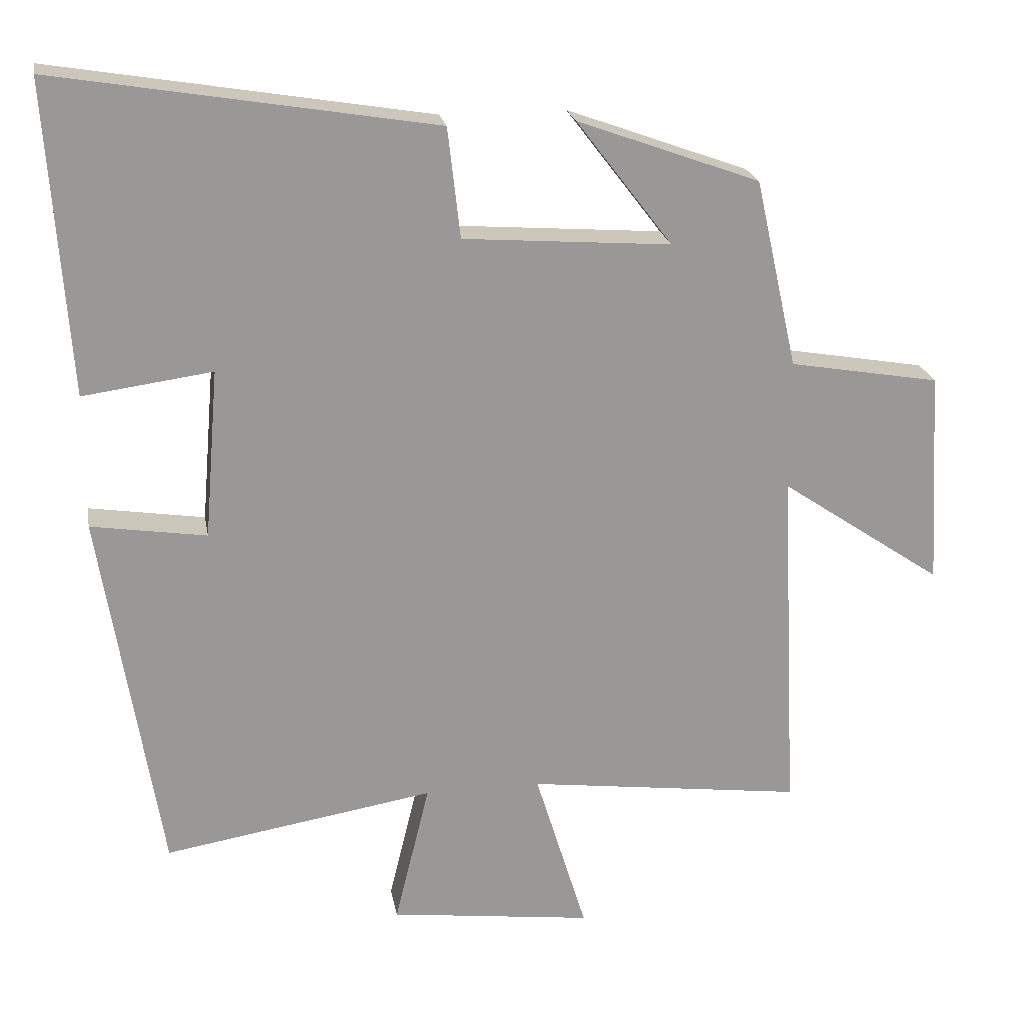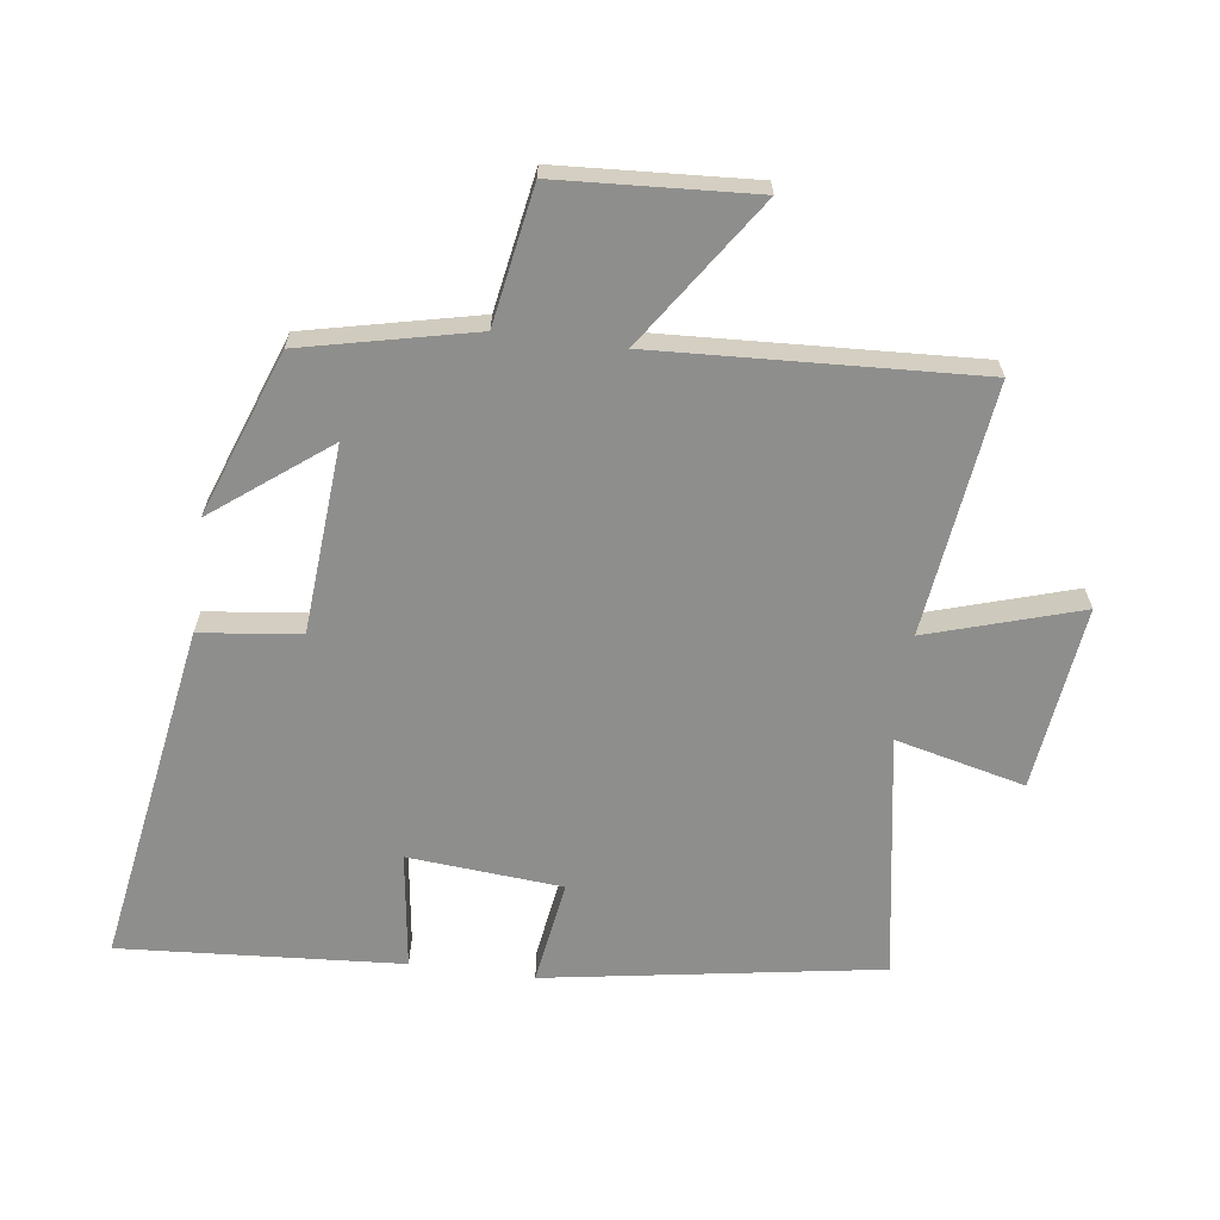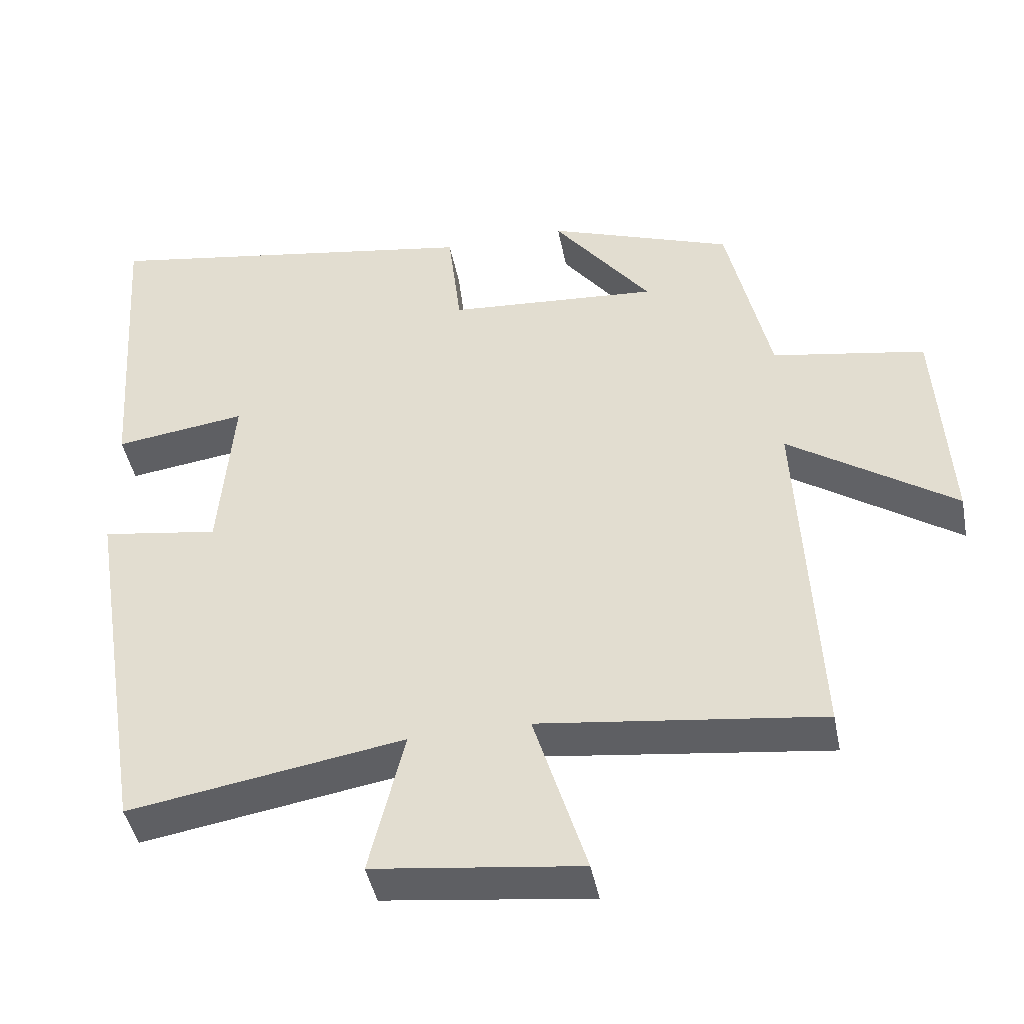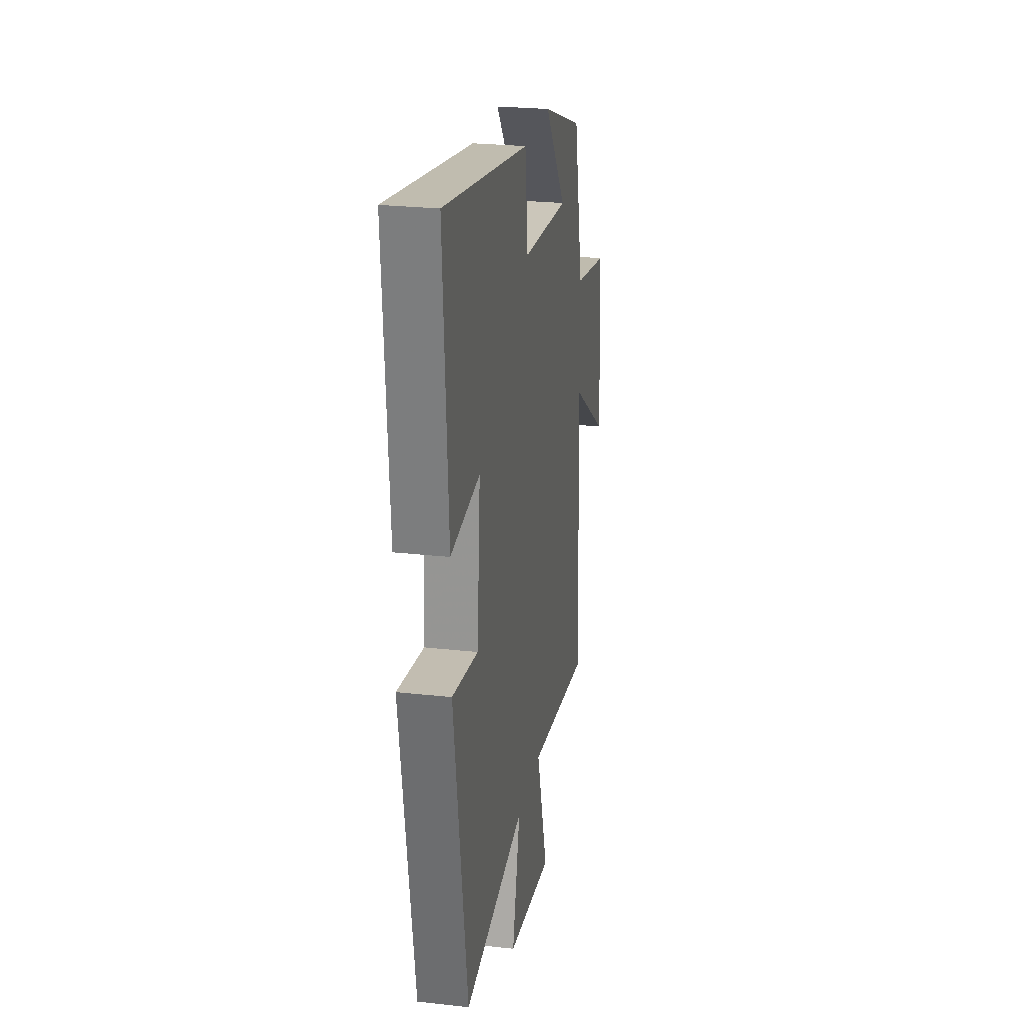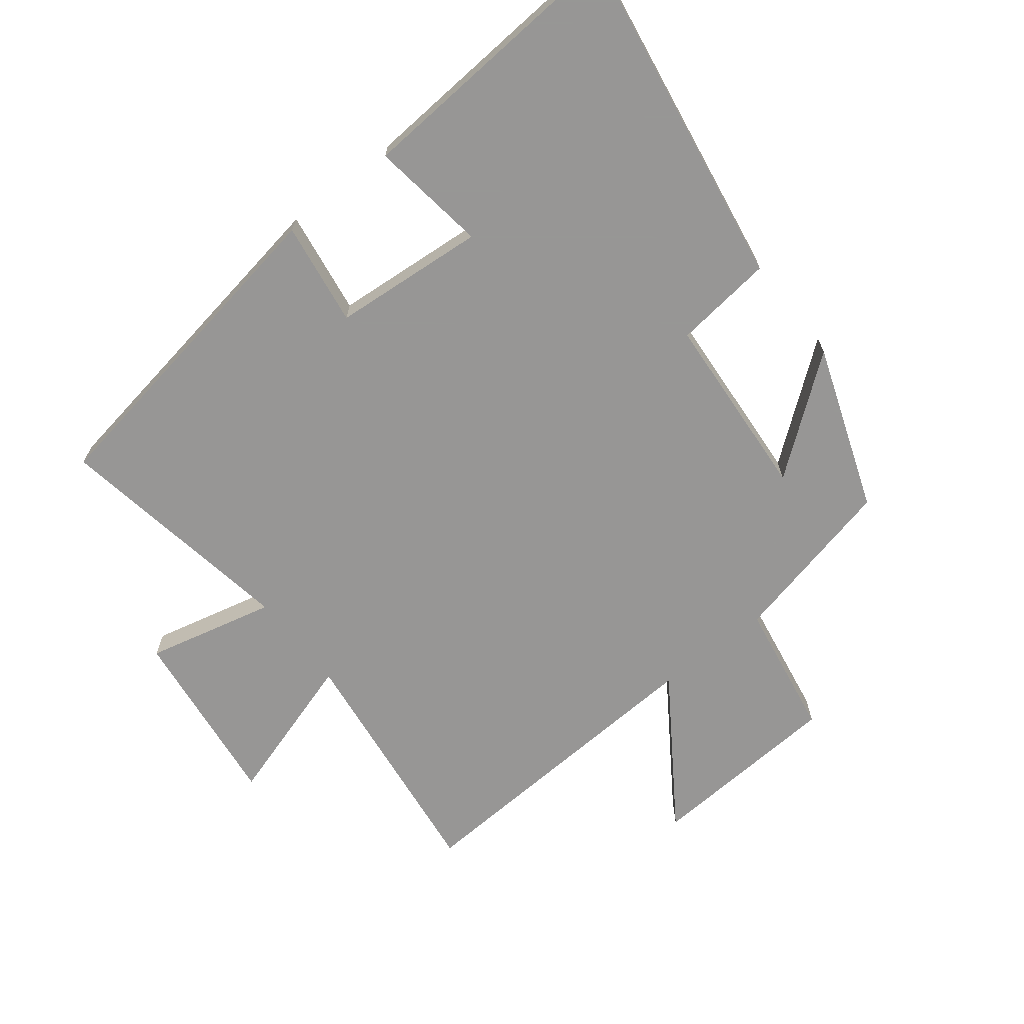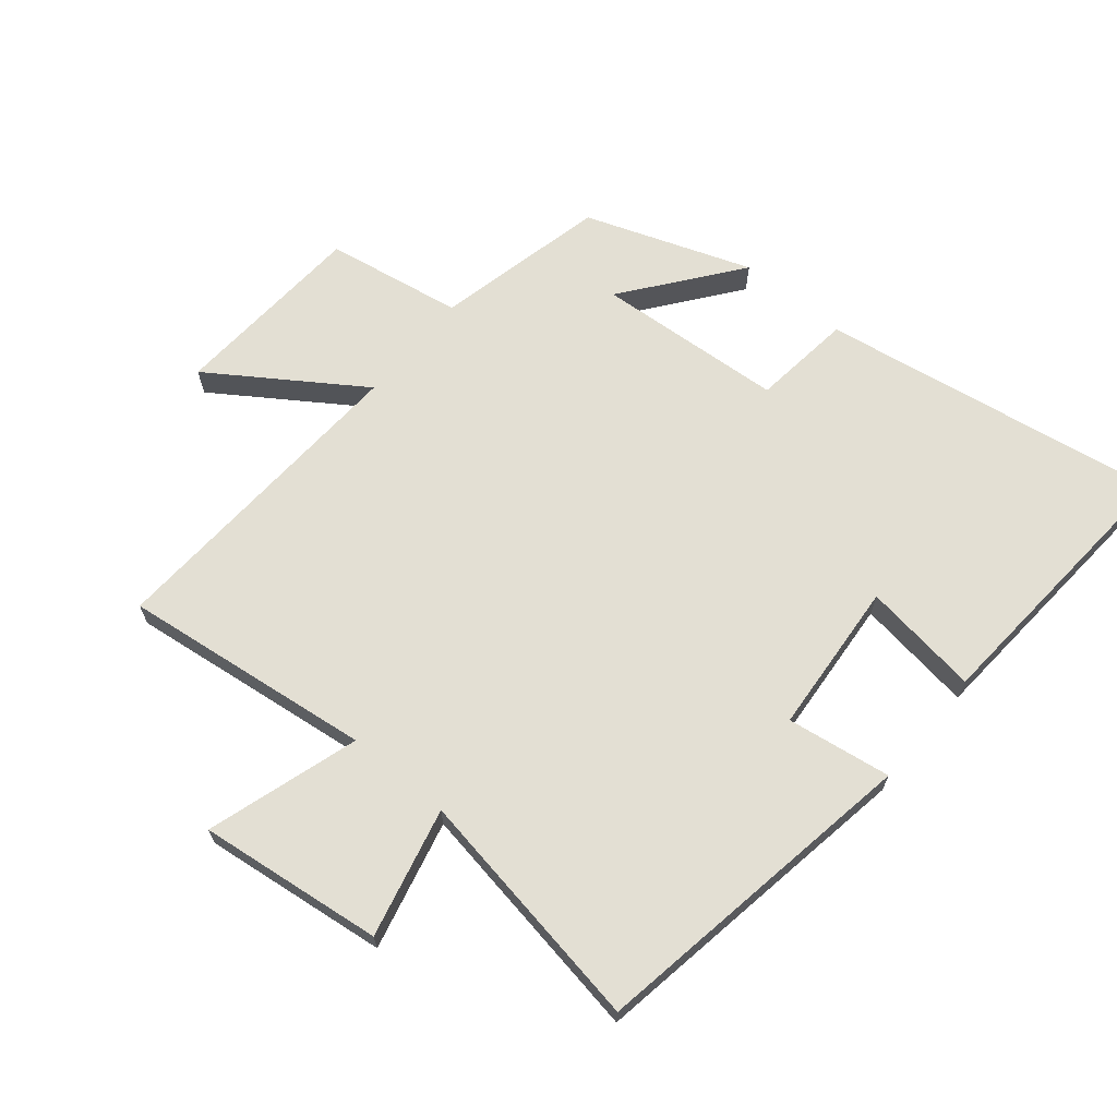
<metadata>
{"format":"obj","ext":"obj","renderer":"f3d","projection":"perspective","resolution":1024,"background":"white","views":[{"elev":21.7,"azim":-10.0,"up":"+Z"},{"elev":-64.8,"azim":82.5,"up":"+Y"},{"elev":-44.2,"azim":11.1,"up":"+Z"},{"elev":25.3,"azim":-79.7,"up":"+Z"},{"elev":-68.0,"azim":-51.7,"up":"+Y"},{"elev":66.9,"azim":-140.1,"up":"+Y"}]}
</metadata>
<code>
v -0.53 0.07 0.589
v 0.006 0.07 0.5
v 0.024 0.07 0.344
v 0.318 0.07 0.322
v 0.182 0.07 0.5
v 0.44 0.07 0.406
v 0.5 0.07 0.138
v 0.713 0.07 0.101
v 0.731 0.07 -0.205
v 0.5 0.07 -0.048
v 0.525 0.07 -0.55
v 0.133 0.07 -0.5
v 0.206 0.07 -0.738
v -0.082 0.07 -0.702
v -0.033 0.07 -0.5
v -0.416 0.07 -0.563
v -0.5 0.07 -0.041
v -0.337 0.07 -0.066
v -0.317 0.07 0.174
v -0.5 0.07 0.149
v -0.53 0 0.589
v 0.006 0 0.5
v 0.024 0 0.344
v 0.318 0 0.322
v 0.182 0 0.5
v 0.44 0 0.406
v 0.5 0 0.138
v 0.713 0 0.101
v 0.731 0 -0.205
v 0.5 0 -0.048
v 0.525 0 -0.55
v 0.133 0 -0.5
v 0.206 0 -0.738
v -0.082 0 -0.702
v -0.033 0 -0.5
v -0.416 0 -0.563
v -0.5 0 -0.041
v -0.337 0 -0.066
v -0.317 0 0.174
v -0.5 0 0.149
f 19 20 1 2
f 18 19 2 3
f 15 16 17 18
f 15 18 3 4
f 12 13 14 15
f 12 15 4
f 10 11 12 4
f 7 8 9 10
f 7 10 4
f 4 5 6 7
f 22 21 40 39
f 23 22 39 38
f 38 37 36 35
f 24 23 38 35
f 35 34 33 32
f 24 35 32
f 24 32 31 30
f 30 29 28 27
f 24 30 27
f 27 26 25 24
f 1 21 22 2
f 2 22 23 3
f 3 23 24 4
f 4 24 25 5
f 5 25 26 6
f 6 26 27 7
f 7 27 28 8
f 8 28 29 9
f 9 29 30 10
f 10 30 31 11
f 11 31 32 12
f 12 32 33 13
f 13 33 34 14
f 14 34 35 15
f 15 35 36 16
f 16 36 37 17
f 17 37 38 18
f 18 38 39 19
f 19 39 40 20
f 20 40 21 1

</code>
